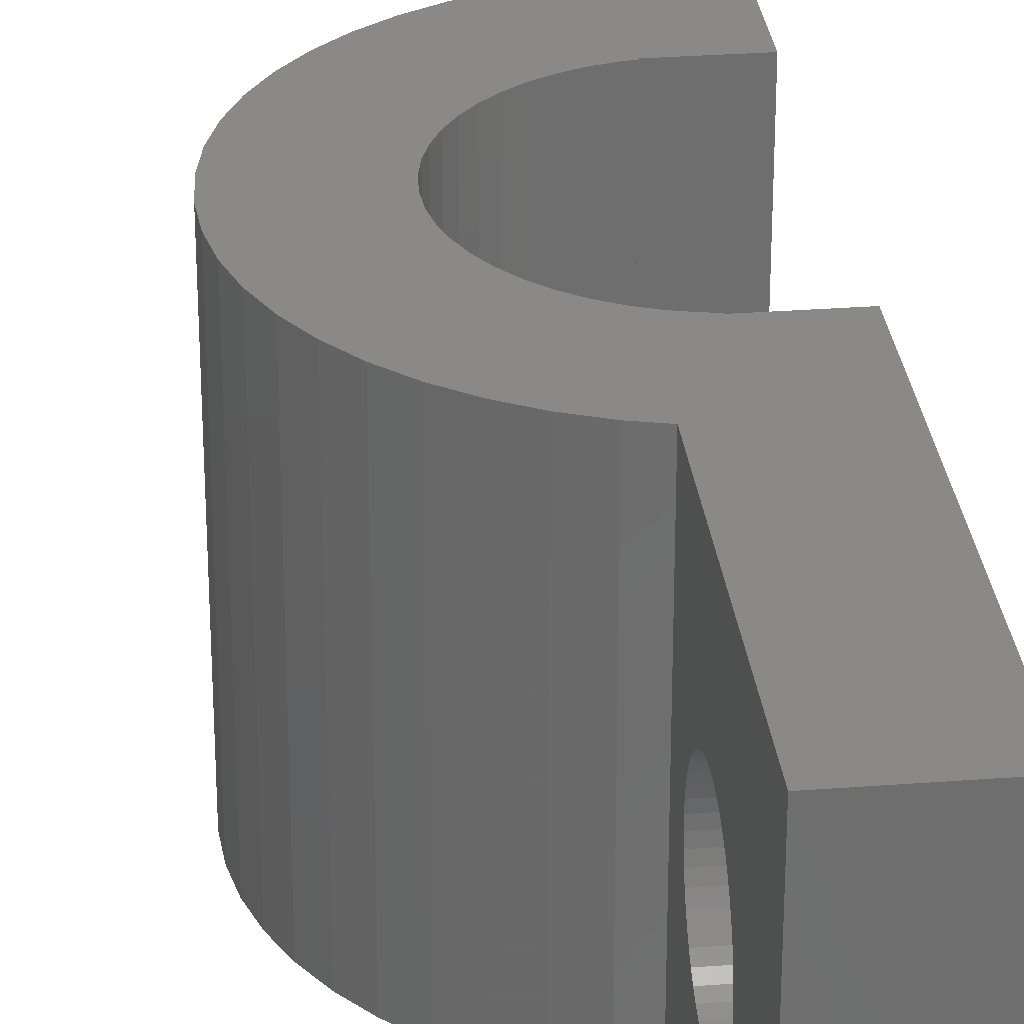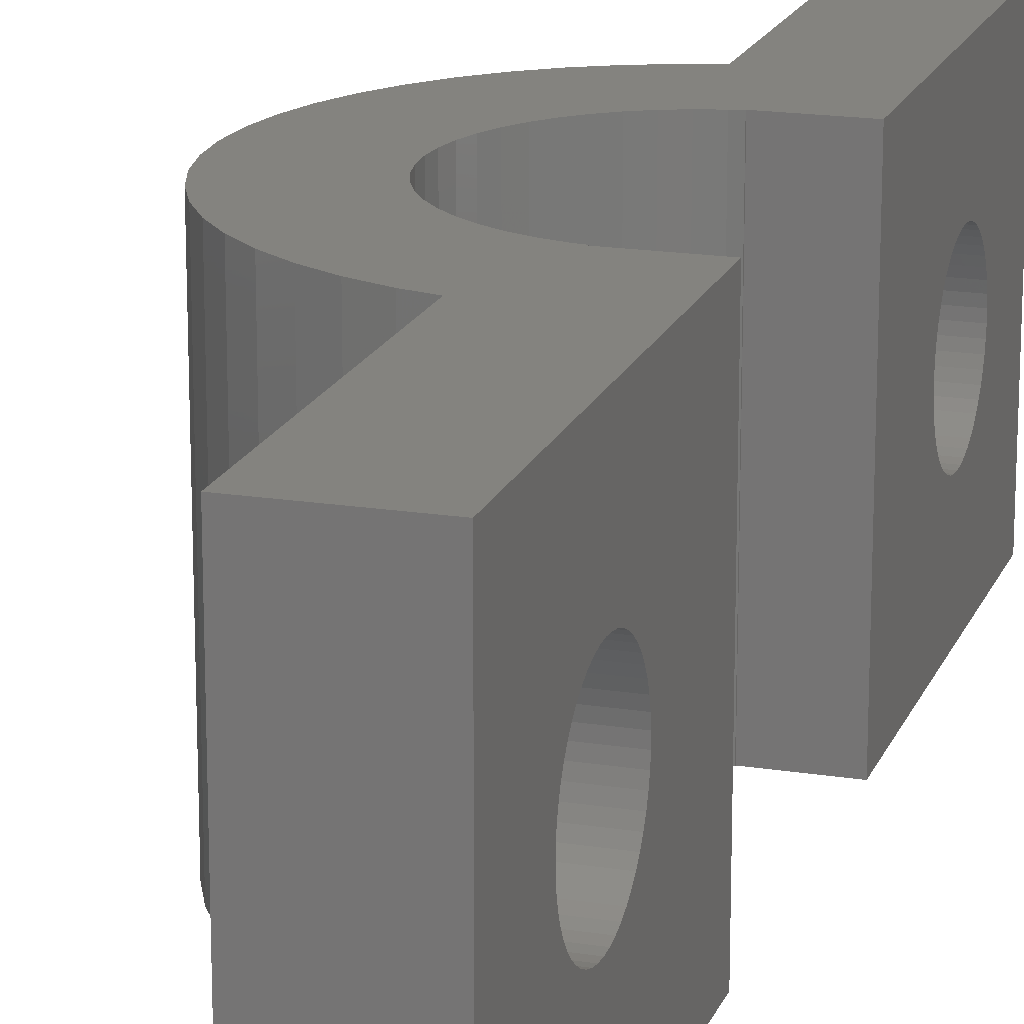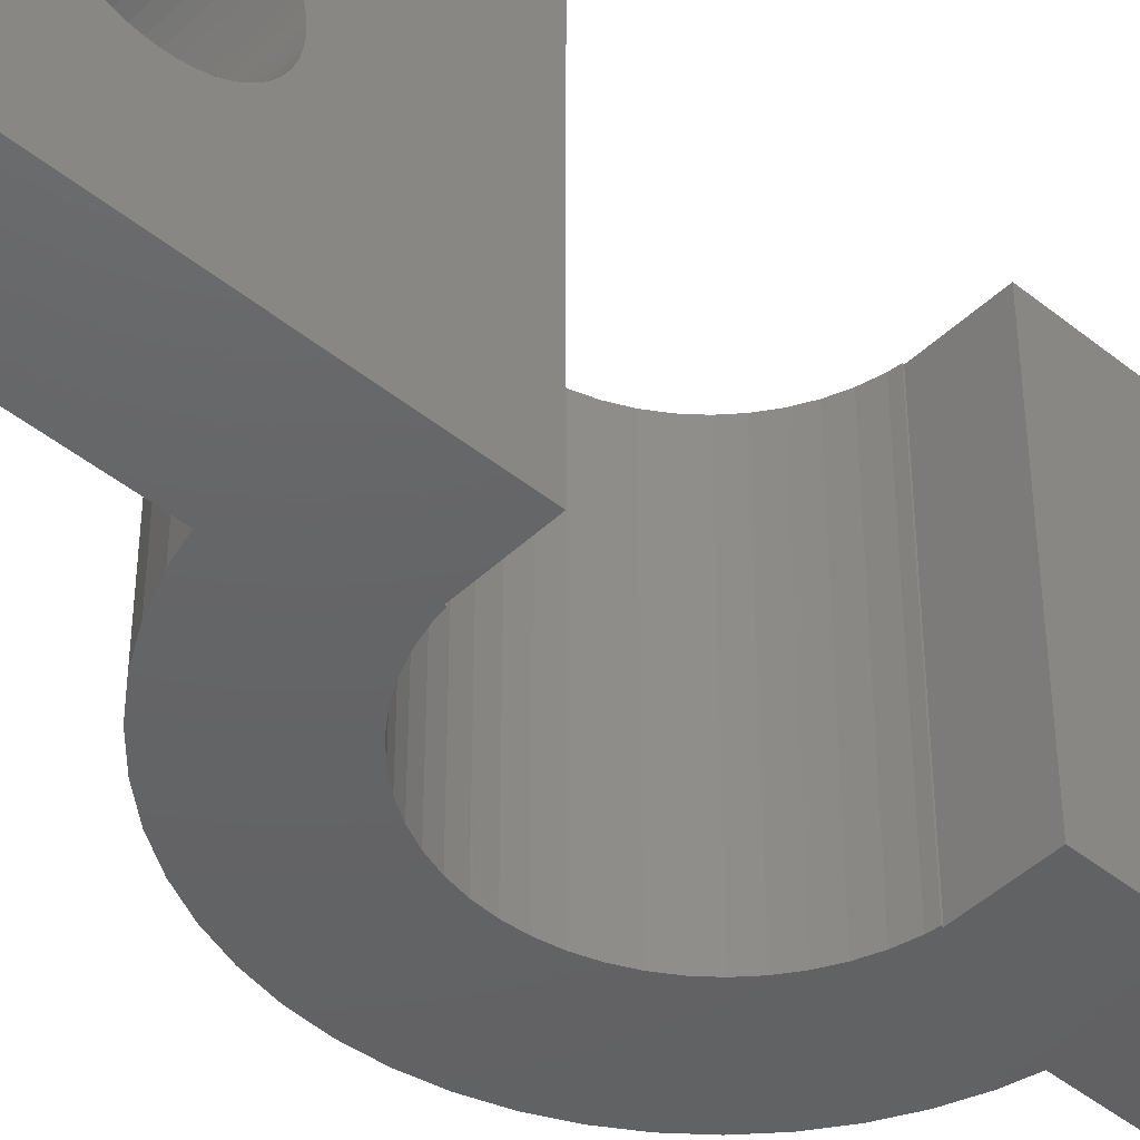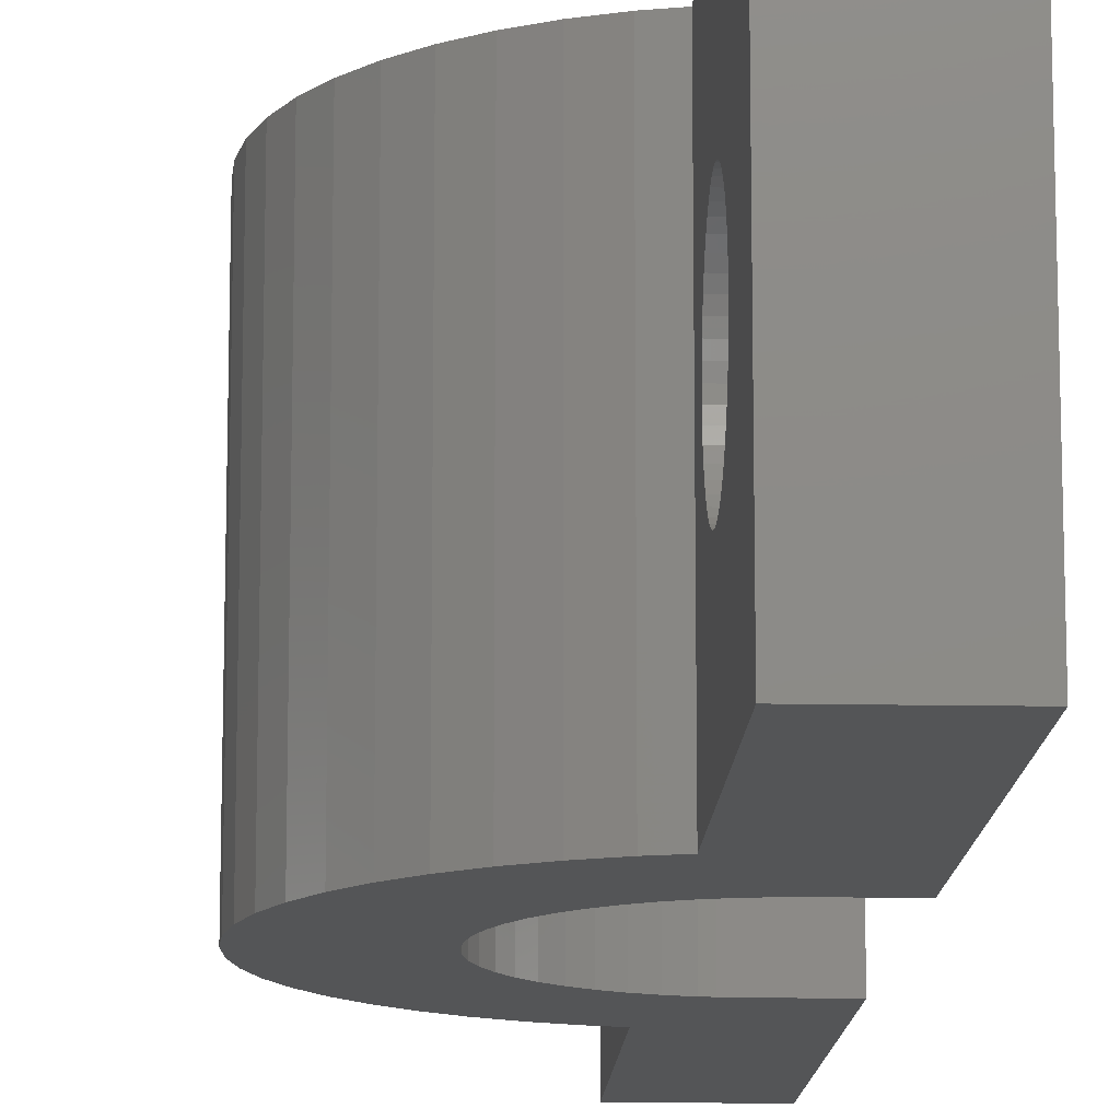
<metadata>
{"format":"stl","ext":"stl","renderer":"f3d","projection":"perspective","resolution":1024,"background":"white","views":[{"elev":29.6,"azim":-6.4,"up":"+Z"},{"elev":18.0,"azim":17.3,"up":"+Z"},{"elev":-45.5,"azim":47.2,"up":"+Z"},{"elev":-13.5,"azim":-2.4,"up":"+Z"}]}
</metadata>
<code>
# stl→obj: 312 verts, 628 faces
v -5.5 15 0
v -5.445 15.88 0
v -5.445 14.12 0
v -5.28 16.74 0
v -5.008 17.58 0
v -4.634 18.37 0
v -4.163 19.11 0
v -3.603 19.79 0
v -2.962 20.39 0
v -2.251 20.91 0
v -1.48 21.33 0
v -0.6631 21.66 0
v 0 21.83 0
v 0 30 0
v 3 30 0
v 3 19 0
v -2.962 9.606 0
v -2.251 9.09 0
v 1 19 0
v -1.736 17.35 0
v -1.416 17.74 0
v 0.7505 18.93 0
v 0.2639 18.8 0
v -0.2031 18.62 0
v -0.6433 18.38 0
v -1.05 18.08 0
v -2.005 16.93 0
v -2.219 16.47 0
v -2.468 15.5 0
v -2.374 15.99 0
v 0 8.172 0
v 3 0 0
v 0 0 0
v -2.5 15 0
v -2.468 14.5 0
v -2.374 14.01 0
v -2.219 13.53 0
v -2.005 13.07 0
v -1.736 12.65 0
v -1.416 12.26 0
v -1.05 11.92 0
v -0.6433 11.62 0
v -0.2031 11.38 0
v 0.2639 11.2 0
v 0.7505 11.07 0
v 1 11.04 0
v 1 11 0
v 3 11 0
v -4.634 11.63 0
v -4.163 10.89 0
v -0.6631 8.343 0
v -1.48 8.666 0
v -3.603 10.21 0
v -5.008 12.42 0
v -5.28 13.26 0
v 1 18.96 0
v -5.5 15 10
v -5.445 15.88 10
v -5.445 14.12 10
v -5.28 13.26 10
v -5.008 12.42 10
v -4.634 11.63 10
v -4.163 10.89 10
v -3.603 10.21 10
v -2.962 9.606 10
v -2.251 9.09 10
v -1.48 8.666 10
v -0.6631 8.343 10
v 0 8.172 10
v 0 5.964 6.753
v 0 0 10
v 0 3.004 5.126
v 0 3.004 4.874
v 0 3.035 4.625
v 0 3.098 4.382
v 0 3.19 4.148
v 0 3.311 3.928
v 0 3.459 3.725
v 0 3.631 3.542
v 0 3.824 3.382
v 0 4.264 3.14
v 0 4.036 3.247
v 0 4.503 3.063
v 0 4.749 3.016
v 0 5 3
v 0 5.251 3.016
v 0 5.736 3.14
v 0 5.497 3.063
v 0 3.098 5.618
v 0 3.19 5.852
v 0 6.996 4.874
v 0 6.965 4.625
v 0 5.964 3.247
v 0 6.176 3.382
v 0 6.369 3.542
v 0 6.541 3.725
v 0 6.689 3.928
v 0 6.81 4.148
v 0 6.902 4.382
v 0 6.996 5.126
v 0 6.965 5.375
v 0 6.902 5.618
v 0 6.81 5.852
v 0 6.689 6.072
v 0 3.311 6.072
v 0 5.497 6.937
v 0 5.736 6.86
v 0 5 7
v 0 5.251 6.984
v 0 6.541 6.275
v 0 6.369 6.458
v 0 6.176 6.618
v 0 4.749 6.984
v 0 4.503 6.937
v 0 4.264 6.86
v 0 4.036 6.753
v 0 3.824 6.618
v 0 3.631 6.458
v 0 3.459 6.275
v 0 3.035 5.375
v 3 0 10
v 3 5.736 3.14
v 3 3.004 4.874
v 3 3.004 5.126
v 3 3.035 5.375
v 3 6.176 3.382
v 3 5.964 3.247
v 3 3.098 5.618
v 3 3.19 5.852
v 3 3.311 6.072
v 3 6.369 3.542
v 3 3.459 6.275
v 3 4.264 6.86
v 3 4.503 6.937
v 3 11 10
v 3 3.631 6.458
v 3 6.689 3.928
v 3 6.541 3.725
v 3 4.036 6.753
v 3 3.824 6.618
v 3 6.689 6.072
v 3 6.81 5.852
v 3 6.902 5.618
v 3 6.81 4.148
v 3 6.902 4.382
v 3 4.749 6.984
v 3 6.965 4.625
v 3 5 7
v 3 5.251 6.984
v 3 5.497 6.937
v 3 6.996 5.126
v 3 6.996 4.874
v 3 5.736 6.86
v 3 6.965 5.375
v 3 5.964 6.753
v 3 6.176 6.618
v 3 6.369 6.458
v 3 6.541 6.275
v 3 5.497 3.063
v 3 5.251 3.016
v 3 5 3
v 3 4.749 3.016
v 3 4.503 3.063
v 3 4.264 3.14
v 3 4.036 3.247
v 3 3.824 3.382
v 3 3.631 3.542
v 3 3.459 3.725
v 3 3.311 3.928
v 3 3.19 4.148
v 3 3.098 4.382
v 3 3.035 4.625
v 1 11 10
v 1 11.04 10
v 0.7505 11.07 10
v 0.2639 11.2 10
v -0.2031 11.38 10
v -0.6433 11.62 10
v -1.05 11.92 10
v -1.416 12.26 10
v -1.736 12.65 10
v -2.005 13.07 10
v -2.219 13.53 10
v -2.374 14.01 10
v -2.468 14.5 10
v -2.5 15 10
v -2.468 15.5 10
v -2.374 15.99 10
v -2.219 16.47 10
v -2.005 16.93 10
v -1.736 17.35 10
v -1.416 17.74 10
v -1.05 18.08 10
v -0.6433 18.38 10
v -0.2031 18.62 10
v 0.2639 18.8 10
v 0.7505 18.93 10
v 1 18.96 10
v 1 19 10
v 3 19 10
v 3 25.5 3.063
v 3 23 4.874
v 3 23 5.126
v 3 23.04 5.375
v 3 25.96 3.247
v 3 25.74 3.14
v 3 23.1 5.618
v 3 23.19 5.852
v 3 23.31 6.072
v 3 26.18 3.382
v 3 23.63 6.458
v 3 23.46 6.275
v 3 23.82 6.618
v 3 24.5 6.937
v 3 24.75 6.984
v 3 30 10
v 3 24.04 6.753
v 3 26.81 5.852
v 3 26.9 5.618
v 3 24.26 6.86
v 3 26.37 3.542
v 3 25 7
v 3 25.25 6.984
v 3 26.96 4.625
v 3 26.9 4.382
v 3 25.5 6.937
v 3 26.81 4.148
v 3 25.74 6.86
v 3 25.96 6.753
v 3 27 5.126
v 3 27 4.874
v 3 26.18 6.618
v 3 26.96 5.375
v 3 26.37 6.458
v 3 26.54 6.275
v 3 26.69 6.072
v 3 26.69 3.928
v 3 26.54 3.725
v 3 25.25 3.016
v 3 25 3
v 3 24.75 3.016
v 3 24.5 3.063
v 3 24.26 3.14
v 3 24.04 3.247
v 3 23.82 3.382
v 3 23.63 3.542
v 3 23.46 3.725
v 3 23.31 3.928
v 3 23.19 4.148
v 3 23.1 4.382
v 3 23.04 4.625
v 0 30 10
v 0 26.18 6.618
v 0 21.83 10
v 0 23 5.126
v 0 23 4.874
v 0 23.04 4.625
v 0 23.1 4.382
v 0 23.19 4.148
v 0 23.31 3.928
v 0 23.46 3.725
v 0 23.63 3.542
v 0 23.82 3.382
v 0 24.04 3.247
v 0 24.26 3.14
v 0 24.75 3.016
v 0 24.5 3.063
v 0 25 3
v 0 25.25 3.016
v 0 25.5 3.063
v 0 25.74 3.14
v 0 26.81 4.148
v 0 26.69 3.928
v 0 23.63 6.458
v 0 23.82 6.618
v 0 25.96 3.247
v 0 26.18 3.382
v 0 24.04 6.753
v 0 26.37 3.542
v 0 26.54 3.725
v 0 24.26 6.86
v 0 25.96 6.753
v 0 24.5 6.937
v 0 26.9 4.382
v 0 26.96 4.625
v 0 24.75 6.984
v 0 27 4.874
v 0 25 7
v 0 27 5.126
v 0 26.96 5.375
v 0 25.25 6.984
v 0 26.9 5.618
v 0 25.5 6.937
v 0 26.81 5.852
v 0 26.69 6.072
v 0 25.74 6.86
v 0 26.54 6.275
v 0 26.37 6.458
v 0 23.46 6.275
v 0 23.31 6.072
v 0 23.19 5.852
v 0 23.1 5.618
v 0 23.04 5.375
v -0.6631 21.66 10
v -1.48 21.33 10
v -2.251 20.91 10
v -2.962 20.39 10
v -3.603 19.79 10
v -4.163 19.11 10
v -4.634 18.37 10
v -5.008 17.58 10
v -5.28 16.74 10
f 1 2 3
f 3 2 4
f 3 4 5
f 3 5 6
f 3 6 7
f 3 7 8
f 3 8 9
f 3 9 10
f 3 10 11
f 3 11 12
f 3 12 13
f 13 14 15
f 13 15 16
f 17 3 18
f 13 16 19
f 20 3 21
f 13 19 22
f 13 22 23
f 13 23 24
f 13 24 25
f 13 25 26
f 13 26 3
f 26 21 3
f 27 3 20
f 28 3 27
f 29 3 30
f 28 30 3
f 31 32 33
f 3 29 34
f 34 35 3
f 35 36 3
f 36 37 3
f 37 38 3
f 38 39 3
f 39 40 3
f 40 41 3
f 41 42 3
f 42 43 3
f 44 32 43
f 45 46 47
f 45 47 44
f 47 48 32
f 47 32 44
f 43 32 31
f 43 31 3
f 49 3 50
f 31 51 3
f 51 52 3
f 52 18 3
f 3 17 53
f 3 53 50
f 3 49 54
f 3 54 55
f 22 19 56
f 1 57 2
f 2 57 58
f 1 3 57
f 57 3 59
f 3 55 59
f 59 55 60
f 55 54 60
f 60 54 61
f 54 49 61
f 61 49 62
f 49 50 62
f 62 50 63
f 50 53 63
f 63 53 64
f 64 53 17
f 65 64 17
f 65 17 18
f 66 65 18
f 66 18 52
f 67 66 52
f 67 52 51
f 68 67 51
f 68 51 31
f 69 68 31
f 70 71 69
f 33 71 72
f 33 72 73
f 33 73 74
f 33 74 75
f 33 75 76
f 33 76 77
f 33 77 78
f 33 78 79
f 33 79 80
f 33 80 31
f 81 31 82
f 83 31 81
f 84 31 83
f 85 31 84
f 86 31 85
f 87 31 88
f 89 71 90
f 86 88 31
f 91 69 92
f 31 87 93
f 31 93 94
f 31 94 95
f 31 95 96
f 31 96 97
f 31 97 98
f 31 98 99
f 31 99 92
f 31 92 69
f 100 69 91
f 101 69 100
f 102 69 101
f 103 69 102
f 104 69 103
f 90 71 105
f 106 71 107
f 108 71 109
f 104 110 69
f 109 71 106
f 110 111 69
f 111 112 69
f 107 71 70
f 112 70 69
f 113 71 108
f 114 71 113
f 115 71 114
f 116 71 115
f 117 71 116
f 118 71 117
f 119 71 118
f 105 71 119
f 120 71 89
f 72 71 120
f 82 31 80
f 71 33 32
f 121 71 32
f 122 32 48
f 121 32 123
f 121 123 124
f 121 124 125
f 126 127 48
f 121 125 128
f 127 122 48
f 121 128 129
f 121 129 130
f 131 126 48
f 121 130 132
f 133 134 135
f 121 132 136
f 137 138 48
f 139 121 140
f 141 142 48
f 133 121 139
f 142 143 48
f 135 121 133
f 144 137 48
f 145 144 48
f 135 134 146
f 147 145 48
f 135 146 148
f 138 131 48
f 135 148 149
f 135 149 150
f 151 152 48
f 135 150 153
f 154 151 48
f 135 153 155
f 143 154 48
f 135 155 156
f 152 147 48
f 135 156 157
f 135 157 158
f 135 141 48
f 135 158 141
f 159 32 122
f 160 32 159
f 161 32 160
f 162 32 161
f 163 32 162
f 164 32 163
f 165 32 164
f 166 32 165
f 167 32 166
f 168 32 167
f 169 32 168
f 170 32 169
f 171 32 170
f 172 32 171
f 123 32 172
f 136 140 121
f 135 48 173
f 173 48 47
f 46 174 173
f 47 46 173
f 174 46 175
f 175 46 45
f 175 45 176
f 176 45 44
f 176 44 177
f 177 44 43
f 177 43 178
f 178 43 42
f 178 42 179
f 179 42 41
f 179 41 180
f 180 41 40
f 181 180 40
f 39 181 40
f 182 181 39
f 38 182 39
f 183 182 38
f 37 183 38
f 184 183 37
f 36 184 37
f 185 184 36
f 35 185 36
f 186 185 35
f 34 186 35
f 29 187 186
f 34 29 186
f 30 188 187
f 29 30 187
f 28 189 188
f 30 28 188
f 27 190 189
f 28 27 189
f 20 191 190
f 27 20 190
f 21 192 191
f 20 21 191
f 26 193 192
f 21 26 192
f 25 194 193
f 26 25 193
f 24 195 194
f 25 24 194
f 23 196 195
f 24 23 195
f 22 197 196
f 23 22 196
f 56 198 197
f 22 56 197
f 19 199 198
f 56 19 198
f 16 200 199
f 19 16 199
f 201 16 15
f 200 16 202
f 200 202 203
f 200 203 204
f 205 206 15
f 200 204 207
f 206 201 15
f 200 207 208
f 200 208 209
f 210 205 15
f 211 200 212
f 213 200 211
f 214 215 216
f 217 200 213
f 216 200 217
f 218 219 15
f 216 217 220
f 221 210 15
f 216 215 222
f 216 222 223
f 224 225 15
f 216 223 226
f 225 227 15
f 216 226 228
f 216 228 229
f 230 231 15
f 216 229 232
f 233 230 15
f 216 232 234
f 219 233 15
f 216 234 235
f 231 224 15
f 216 235 236
f 216 218 15
f 216 236 218
f 227 237 15
f 237 238 15
f 238 221 15
f 239 16 201
f 240 16 239
f 241 16 240
f 242 16 241
f 243 16 242
f 244 16 243
f 245 16 244
f 246 16 245
f 247 16 246
f 248 16 247
f 249 16 248
f 250 16 249
f 251 16 250
f 202 16 251
f 209 212 200
f 220 214 216
f 14 252 15
f 15 252 216
f 253 254 252
f 13 254 255
f 13 255 256
f 13 256 257
f 13 257 258
f 13 258 259
f 13 259 260
f 13 260 261
f 13 261 262
f 13 262 263
f 13 263 264
f 13 264 14
f 264 265 14
f 266 14 267
f 268 14 266
f 269 14 268
f 270 14 269
f 271 14 270
f 272 14 273
f 274 254 275
f 271 276 14
f 276 277 14
f 275 254 278
f 277 279 14
f 279 280 14
f 278 254 281
f 280 273 14
f 282 254 253
f 14 272 252
f 281 254 283
f 272 284 252
f 284 285 252
f 283 254 286
f 285 287 252
f 286 254 288
f 287 289 252
f 289 290 252
f 288 254 291
f 290 292 252
f 291 254 293
f 292 294 252
f 294 295 252
f 293 254 296
f 295 297 252
f 296 254 282
f 297 298 252
f 298 253 252
f 299 254 274
f 300 254 299
f 301 254 300
f 302 254 301
f 303 254 302
f 255 254 303
f 267 14 265
f 12 304 13
f 13 304 254
f 11 305 12
f 12 305 304
f 10 306 11
f 11 306 305
f 9 307 10
f 10 307 306
f 8 308 9
f 9 308 307
f 7 309 8
f 8 309 308
f 6 310 7
f 7 310 309
f 5 311 6
f 6 311 310
f 4 312 5
f 5 312 311
f 2 58 4
f 4 58 312
f 58 57 59
f 61 58 60
f 60 58 59
f 62 58 61
f 63 58 62
f 64 58 63
f 65 58 64
f 66 58 65
f 67 58 66
f 68 58 67
f 69 58 68
f 179 58 69
f 121 69 71
f 135 69 121
f 306 307 58
f 135 173 69
f 180 181 58
f 173 175 69
f 175 176 69
f 176 177 69
f 177 178 69
f 178 179 69
f 180 58 179
f 182 183 58
f 184 58 183
f 186 58 185
f 187 58 186
f 188 58 187
f 189 58 188
f 190 58 189
f 191 58 190
f 192 58 191
f 193 58 192
f 194 58 193
f 195 58 194
f 254 58 195
f 216 195 196
f 199 196 197
f 199 197 198
f 216 196 199
f 216 199 200
f 216 254 195
f 304 58 254
f 305 58 304
f 309 310 58
f 306 58 305
f 308 58 307
f 309 58 308
f 311 58 310
f 312 58 311
f 184 185 58
f 174 175 173
f 181 182 58
f 252 254 216
f 125 124 120
f 120 124 72
f 124 123 72
f 72 123 73
f 128 125 89
f 89 125 120
f 129 128 90
f 90 128 89
f 130 129 105
f 105 129 90
f 132 130 119
f 119 130 105
f 136 132 118
f 118 132 119
f 140 136 117
f 117 136 118
f 139 140 116
f 116 140 117
f 133 139 115
f 115 139 116
f 134 133 114
f 114 133 115
f 146 134 113
f 113 134 114
f 148 146 108
f 108 146 113
f 149 148 109
f 109 148 108
f 150 149 106
f 106 149 109
f 153 150 107
f 107 150 106
f 155 153 70
f 70 153 107
f 156 155 112
f 112 155 70
f 157 156 111
f 111 156 112
f 110 158 157
f 111 110 157
f 104 141 158
f 110 104 158
f 103 142 141
f 104 103 141
f 102 143 142
f 103 102 142
f 101 154 143
f 102 101 143
f 100 151 154
f 101 100 154
f 152 151 100
f 91 152 100
f 147 152 91
f 92 147 91
f 145 147 92
f 99 145 92
f 144 145 99
f 98 144 99
f 137 144 98
f 97 137 98
f 138 137 97
f 96 138 97
f 131 138 96
f 95 131 96
f 126 131 95
f 94 126 95
f 127 126 94
f 93 127 94
f 122 127 93
f 87 122 93
f 159 122 87
f 88 159 87
f 160 159 88
f 86 160 88
f 161 160 86
f 85 161 86
f 162 161 85
f 84 162 85
f 163 162 84
f 83 163 84
f 164 163 83
f 81 164 83
f 165 164 81
f 82 165 81
f 166 165 82
f 80 166 82
f 167 166 80
f 79 167 80
f 167 79 168
f 168 79 78
f 168 78 169
f 169 78 77
f 169 77 170
f 170 77 76
f 170 76 171
f 171 76 75
f 171 75 172
f 172 75 74
f 172 74 123
f 123 74 73
f 203 202 255
f 255 202 256
f 251 257 202
f 202 257 256
f 250 258 251
f 251 258 257
f 249 259 250
f 250 259 258
f 248 260 249
f 249 260 259
f 247 261 248
f 248 261 260
f 246 262 247
f 247 262 261
f 246 245 263
f 262 246 263
f 245 244 264
f 263 245 264
f 244 243 265
f 264 244 265
f 243 242 267
f 265 243 267
f 242 241 266
f 267 242 266
f 241 240 268
f 266 241 268
f 240 239 269
f 268 240 269
f 239 201 270
f 269 239 270
f 201 206 271
f 270 201 271
f 206 205 276
f 271 206 276
f 205 210 277
f 276 205 277
f 210 221 279
f 277 210 279
f 221 238 280
f 279 221 280
f 238 237 273
f 280 238 273
f 237 227 272
f 273 237 272
f 227 225 284
f 272 227 284
f 225 224 285
f 284 225 285
f 224 231 287
f 285 224 287
f 231 230 289
f 287 231 289
f 289 230 233
f 290 289 233
f 290 233 219
f 292 290 219
f 292 219 218
f 294 292 218
f 294 218 236
f 295 294 236
f 295 236 235
f 297 295 235
f 297 235 234
f 298 297 234
f 234 232 298
f 298 232 253
f 232 229 253
f 253 229 282
f 229 228 282
f 282 228 296
f 228 226 296
f 296 226 293
f 226 223 293
f 293 223 291
f 223 222 291
f 291 222 288
f 222 215 288
f 288 215 286
f 215 214 286
f 286 214 283
f 214 220 283
f 283 220 281
f 220 217 281
f 281 217 278
f 217 213 278
f 278 213 275
f 213 211 275
f 275 211 274
f 211 212 274
f 274 212 299
f 212 209 299
f 299 209 300
f 209 208 300
f 300 208 301
f 208 207 301
f 301 207 302
f 207 204 302
f 302 204 303
f 204 203 303
f 303 203 255

</code>
